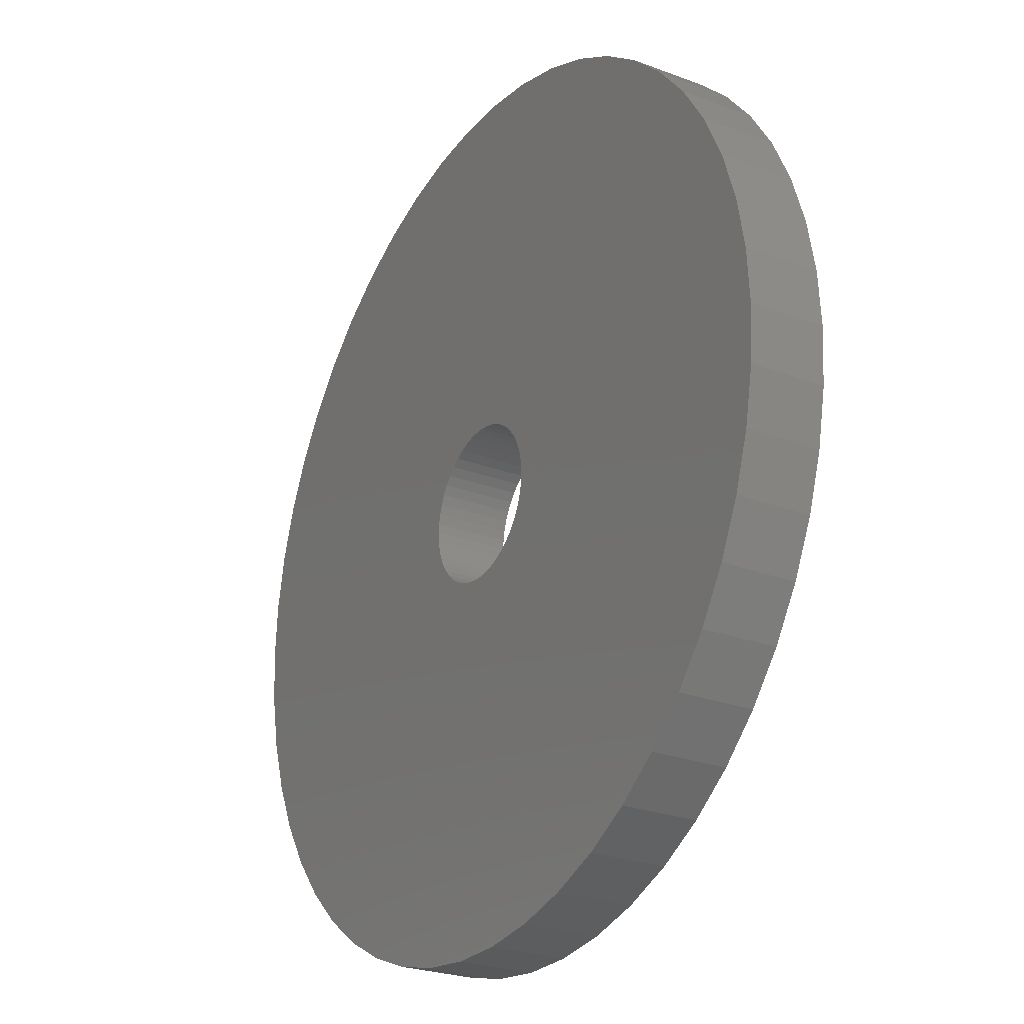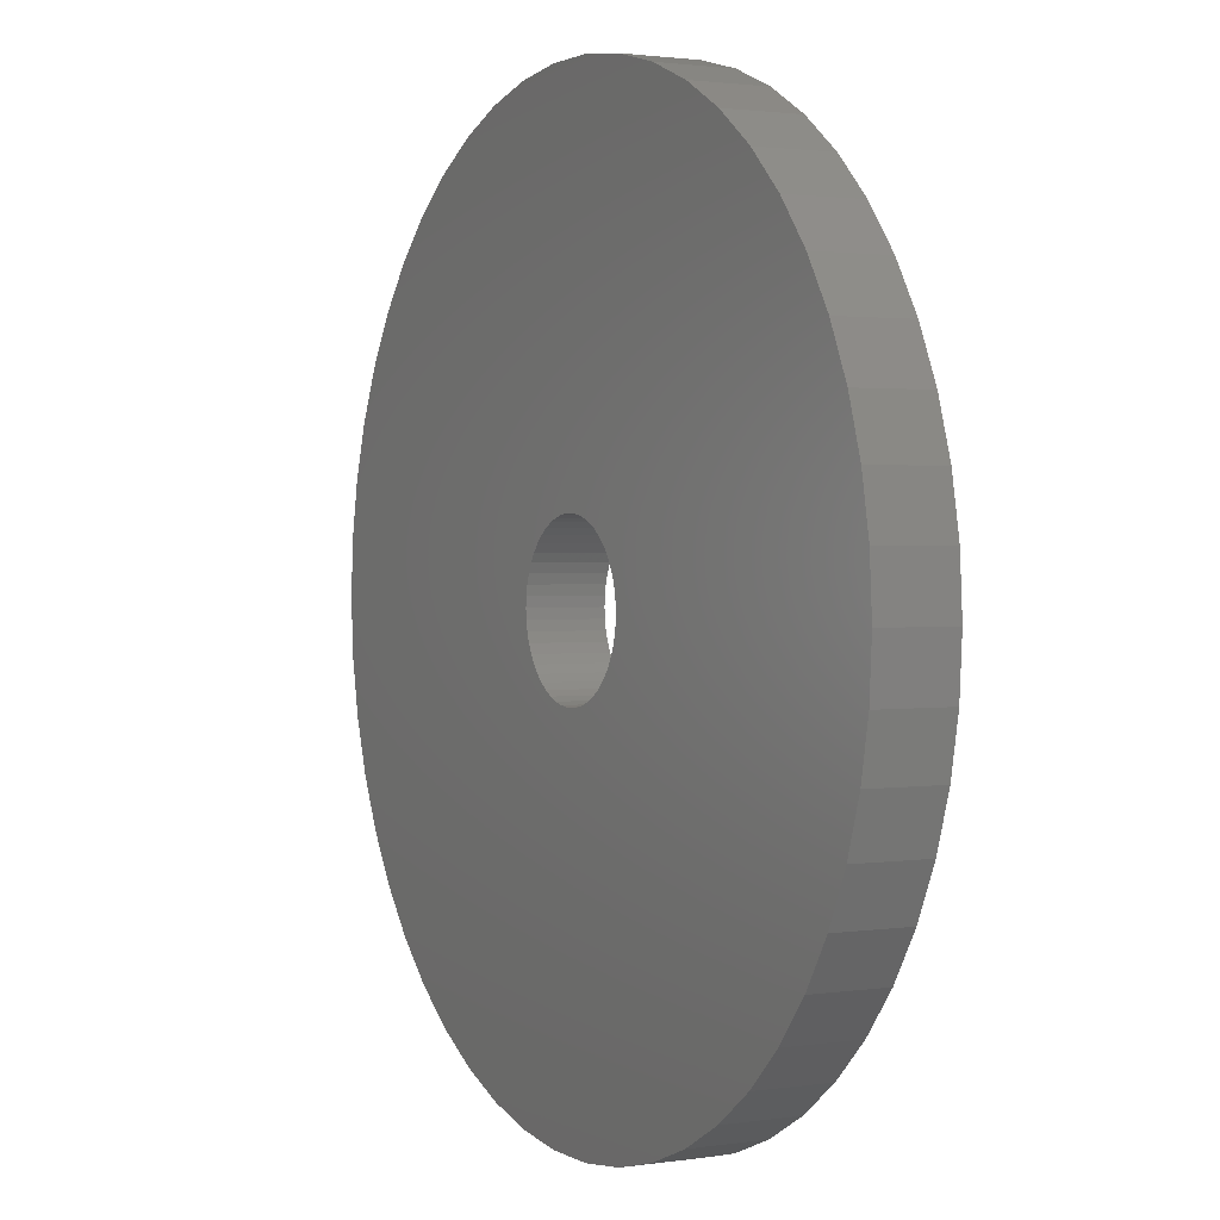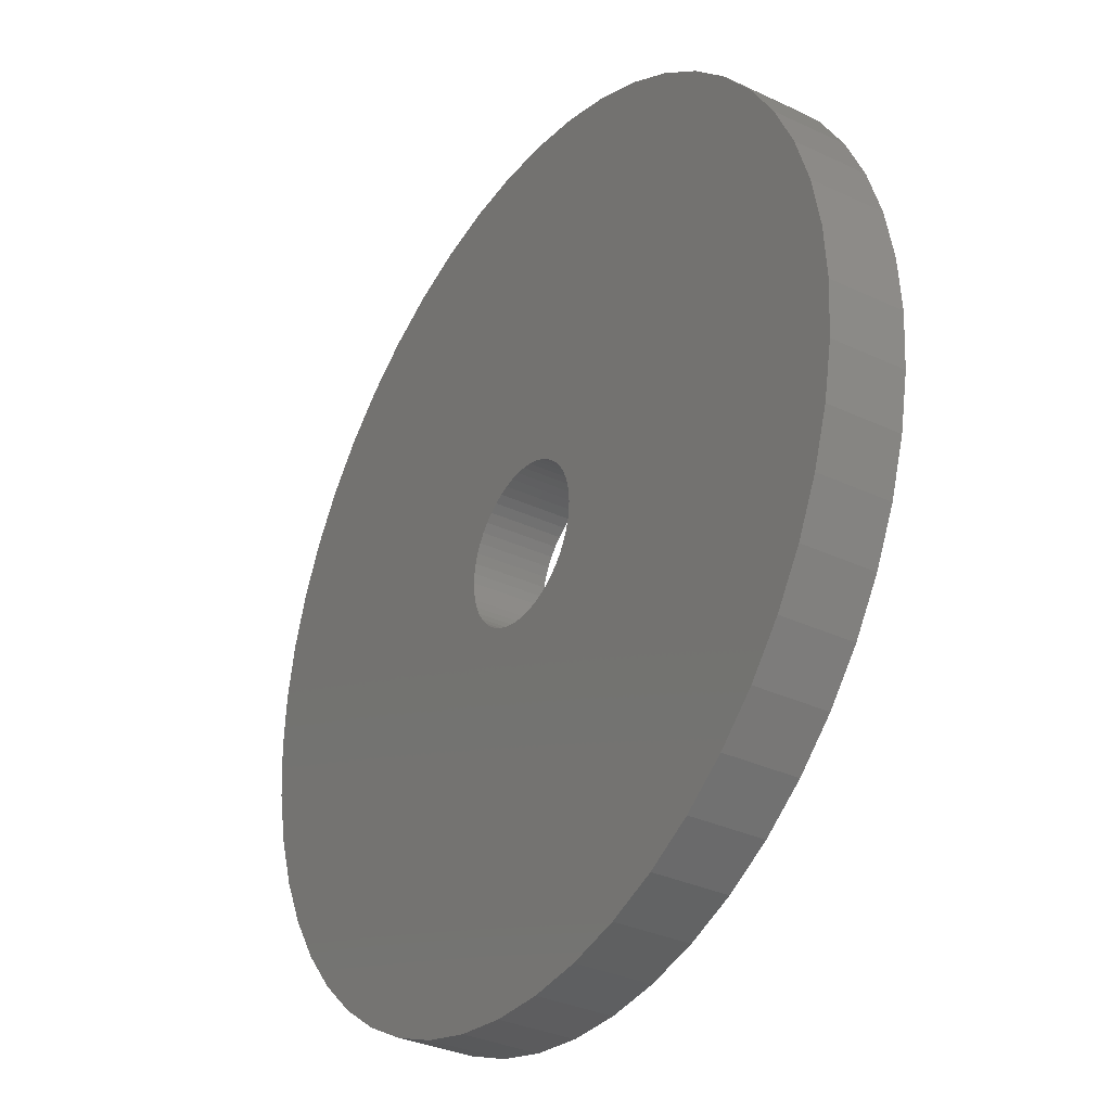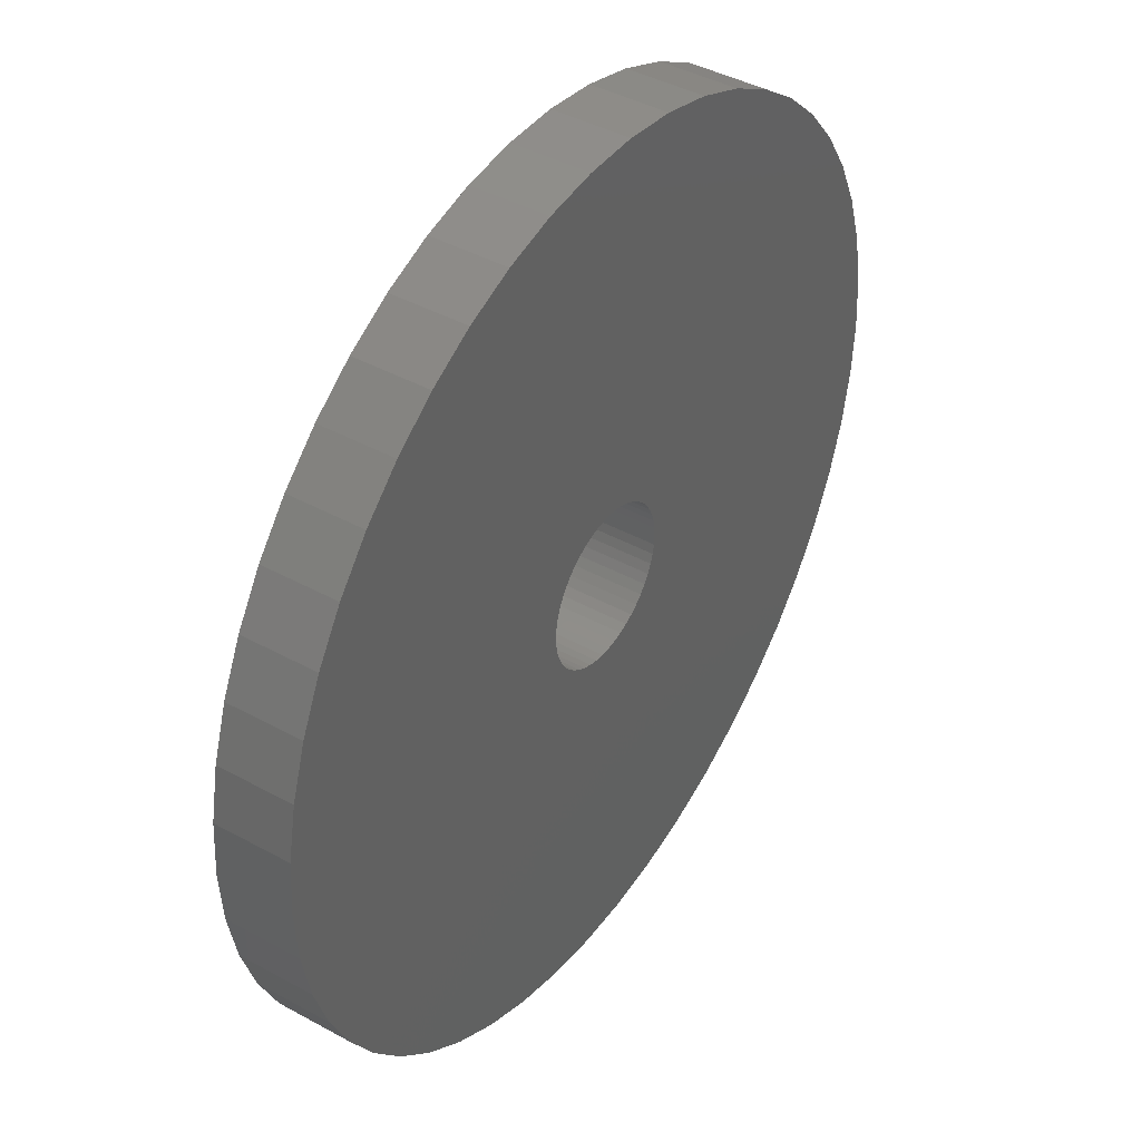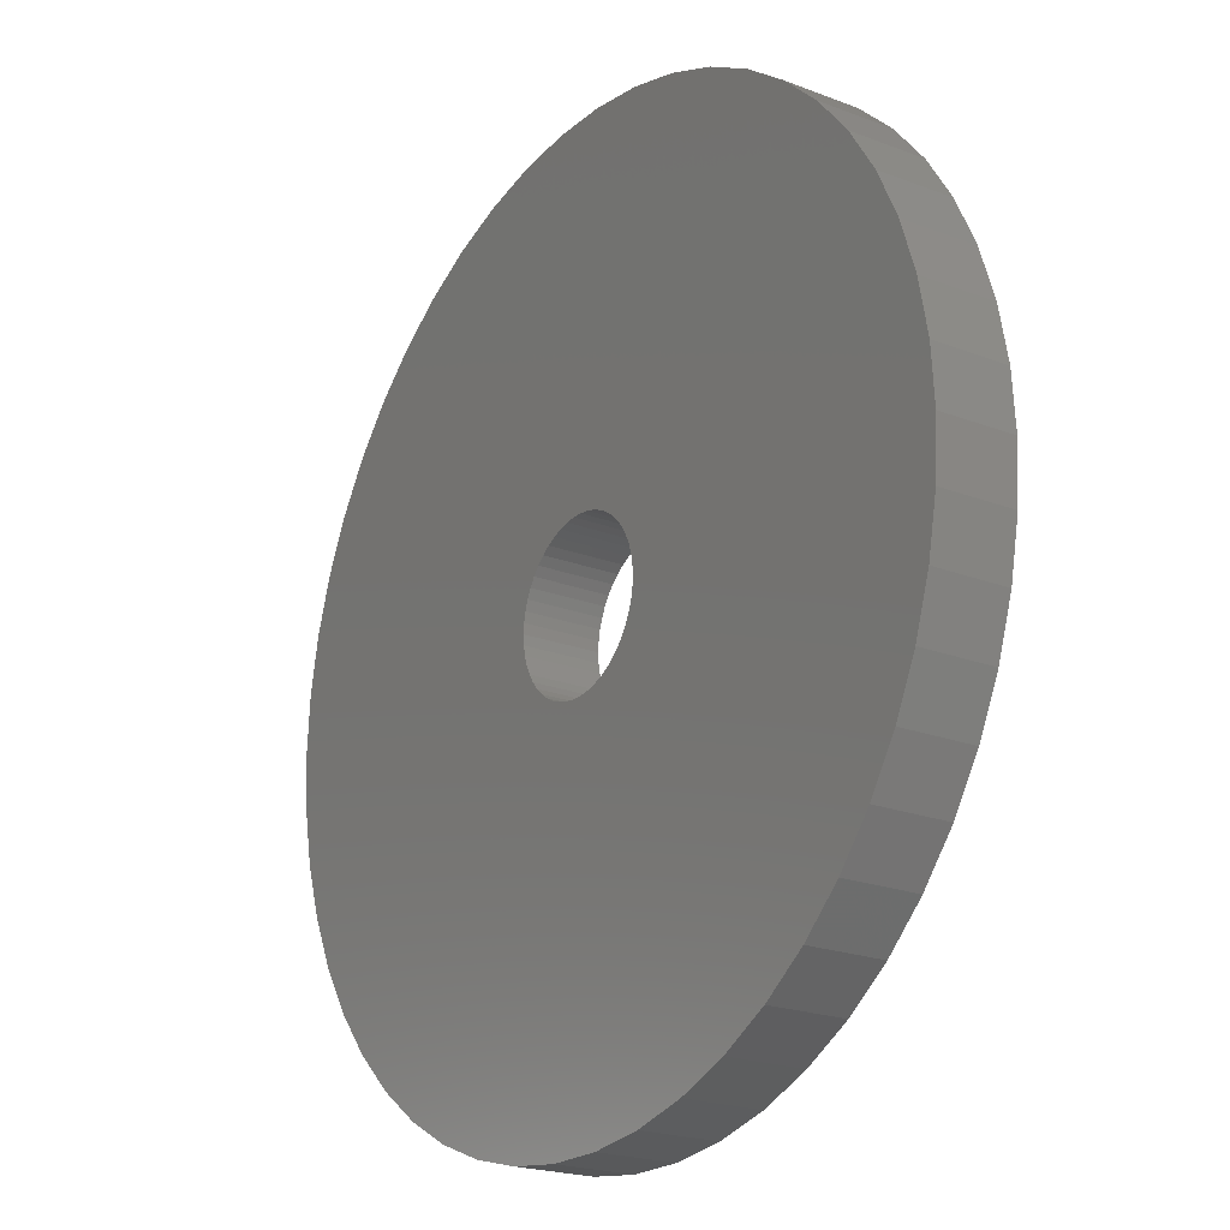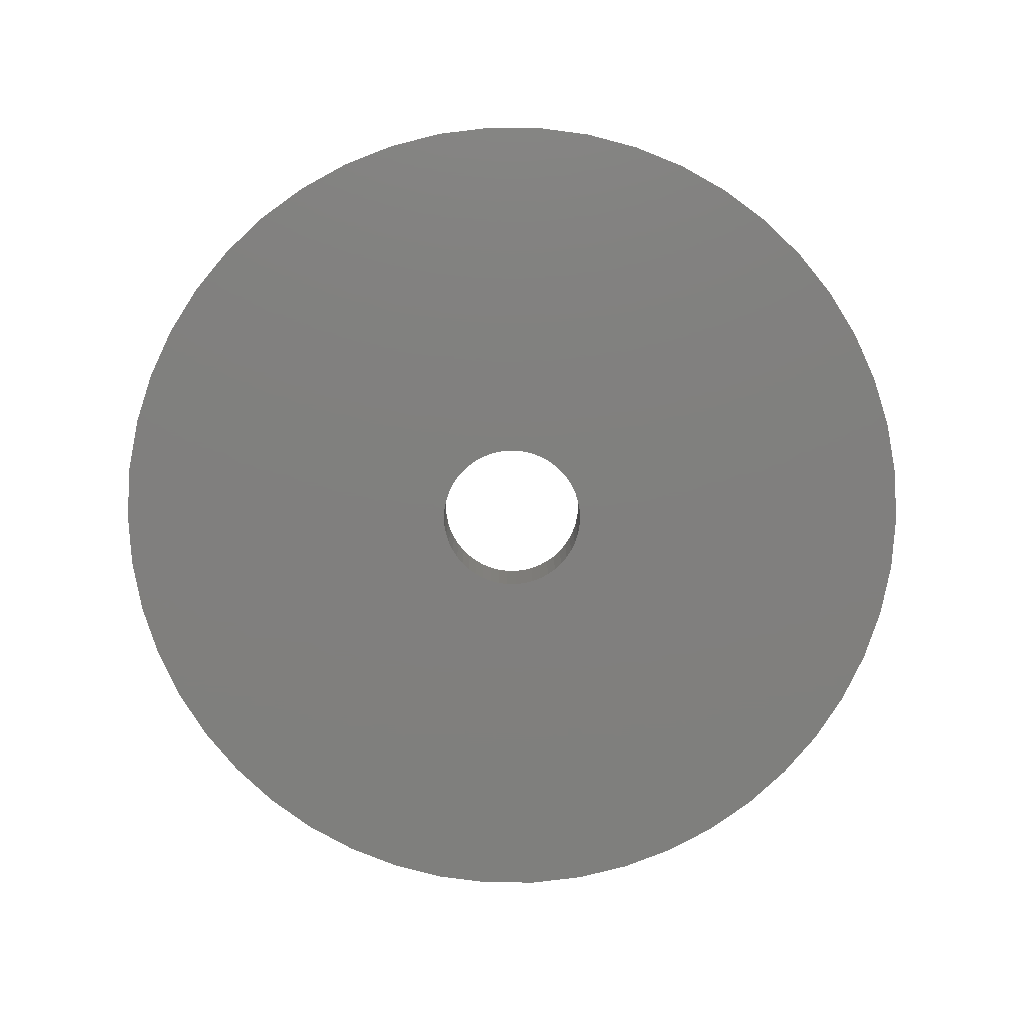
<metadata>
{"format":"stl","ext":"stl","renderer":"f3d","projection":"perspective","resolution":1024,"background":"white","views":[{"elev":-25.6,"azim":59.0,"up":"+Y"},{"elev":1.7,"azim":-118.2,"up":"+Y"},{"elev":-33.0,"azim":-123.0,"up":"+Y"},{"elev":42.3,"azim":123.3,"up":"+Y"},{"elev":-21.3,"azim":-124.4,"up":"+Y"},{"elev":-79.6,"azim":-173.1,"up":"+Z"}]}
</metadata>
<code>
# stl→obj: 200 verts, 400 faces
v 24 0 2
v 23.81 3.008 -2
v 23.81 3.008 2
v 24 0 -2
v -24 0 -2
v -23.81 3.008 2
v -23.81 3.008 -2
v -24 0 2
v 1.507 23.95 -2
v -1.507 23.95 2
v 1.507 23.95 2
v -1.507 23.95 -2
v -1.507 -23.95 -2
v 1.507 -23.95 2
v -1.507 -23.95 2
v 1.507 -23.95 -2
v 17.5 16.43 -2
v 15.3 18.49 2
v 17.5 16.43 2
v 15.3 18.49 -2
v -15.3 18.49 -2
v -17.5 16.43 2
v -15.3 18.49 2
v -17.5 16.43 -2
v -7.416 22.83 -2
v -10.22 21.72 2
v -7.416 22.83 2
v -10.22 21.72 -2
v 21.03 -11.56 2
v 22.31 -8.835 -2
v 22.31 -8.835 2
v 21.03 -11.56 -2
v 22.31 8.835 2
v 21.03 11.56 -2
v 21.03 11.56 2
v 22.31 8.835 -2
v 23.25 5.969 -2
v 23.25 5.969 2
v 19.42 14.11 -2
v 19.42 14.11 2
v 10.22 21.72 -2
v 7.416 22.83 2
v 10.22 21.72 2
v 7.416 22.83 -2
v 4.497 23.57 2
v 4.497 23.57 -2
v 12.86 20.26 -2
v 12.86 20.26 2
v -22.31 8.835 -2
v -21.03 11.56 2
v -21.03 11.56 -2
v -22.31 8.835 2
v -19.42 14.11 -2
v -19.42 14.11 2
v -23.25 5.969 -2
v -23.25 5.969 2
v -4.497 23.57 2
v -4.497 23.57 -2
v 4.497 -23.57 2
v 4.497 -23.57 -2
v 4.25 0 2
v 4.216 0.5327 2
v 23.81 -3.008 2
v 4.116 1.057 2
v 4.216 -0.5327 2
v 3.952 1.565 2
v 23.25 -5.969 2
v 3.724 2.047 2
v 4.116 -1.057 2
v 3.438 2.498 2
v 3.098 2.909 2
v 3.952 -1.565 2
v 2.709 3.275 2
v 2.277 3.588 2
v 3.724 -2.047 2
v 1.81 3.846 2
v 19.42 -14.11 2
v 1.313 4.042 2
v 3.438 -2.498 2
v 17.5 -16.43 2
v 0.7964 4.175 2
v 0.2669 4.242 2
v -0.2669 4.242 2
v -0.7964 4.175 2
v -1.313 4.042 2
v -1.81 3.846 2
v -2.277 3.588 2
v -12.86 20.26 2
v -2.709 3.275 2
v -3.098 2.909 2
v -3.438 2.498 2
v 3.098 -2.909 2
v 15.3 -18.49 2
v 2.709 -3.275 2
v 12.86 -20.26 2
v 2.277 -3.588 2
v 10.22 -21.72 2
v 1.81 -3.846 2
v 7.416 -22.83 2
v 1.313 -4.042 2
v 0.7964 -4.175 2
v 0.2669 -4.242 2
v -0.2669 -4.242 2
v -0.7964 -4.175 2
v -4.497 -23.57 2
v -1.313 -4.042 2
v -7.416 -22.83 2
v -1.81 -3.846 2
v -10.22 -21.72 2
v -2.277 -3.588 2
v -12.86 -20.26 2
v -2.709 -3.275 2
v -15.3 -18.49 2
v -3.098 -2.909 2
v -17.5 -16.43 2
v -3.438 -2.498 2
v -19.42 -14.11 2
v -3.724 -2.047 2
v -21.03 -11.56 2
v -3.952 -1.565 2
v -22.31 -8.835 2
v -4.116 -1.057 2
v -23.25 -5.969 2
v -4.216 -0.5327 2
v -23.81 -3.008 2
v -4.25 0 2
v -3.724 2.047 2
v -3.952 1.565 2
v -4.116 1.057 2
v -4.216 0.5327 2
v -12.86 20.26 -2
v 19.42 -14.11 -2
v 17.5 -16.43 -2
v 23.25 -5.969 -2
v 23.81 -3.008 -2
v -17.5 -16.43 -2
v -15.3 -18.49 -2
v -21.03 -11.56 -2
v -22.31 -8.835 -2
v -19.42 -14.11 -2
v 4.25 0 -2
v 4.216 -0.5327 -2
v 4.116 -1.057 -2
v 4.216 0.5327 -2
v 3.952 -1.565 -2
v 3.724 -2.047 -2
v 4.116 1.057 -2
v 3.438 -2.498 -2
v 3.098 -2.909 -2
v 15.3 -18.49 -2
v 3.952 1.565 -2
v 2.709 -3.275 -2
v 12.86 -20.26 -2
v 2.277 -3.588 -2
v 10.22 -21.72 -2
v 3.724 2.047 -2
v 1.81 -3.846 -2
v 7.416 -22.83 -2
v 1.313 -4.042 -2
v 3.438 2.498 -2
v 0.7964 -4.175 -2
v 0.2669 -4.242 -2
v -0.2669 -4.242 -2
v -0.7964 -4.175 -2
v -4.497 -23.57 -2
v -1.313 -4.042 -2
v -7.416 -22.83 -2
v -1.81 -3.846 -2
v -10.22 -21.72 -2
v -2.277 -3.588 -2
v -12.86 -20.26 -2
v -2.709 -3.275 -2
v -3.098 -2.909 -2
v -3.438 -2.498 -2
v 3.098 2.909 -2
v 2.709 3.275 -2
v 2.277 3.588 -2
v 1.81 3.846 -2
v 1.313 4.042 -2
v 0.7964 4.175 -2
v 0.2669 4.242 -2
v -0.2669 4.242 -2
v -0.7964 4.175 -2
v -1.313 4.042 -2
v -1.81 3.846 -2
v -2.277 3.588 -2
v -2.709 3.275 -2
v -3.098 2.909 -2
v -3.438 2.498 -2
v -3.724 2.047 -2
v -3.952 1.565 -2
v -4.116 1.057 -2
v -4.216 0.5327 -2
v -4.25 0 -2
v -3.724 -2.047 -2
v -3.952 -1.565 -2
v -4.116 -1.057 -2
v -23.25 -5.969 -2
v -4.216 -0.5327 -2
v -23.81 -3.008 -2
f 1 2 3
f 2 1 4
f 5 6 7
f 6 5 8
f 9 10 11
f 10 9 12
f 13 14 15
f 14 13 16
f 17 18 19
f 18 17 20
f 21 22 23
f 22 21 24
f 25 26 27
f 26 25 28
f 29 30 31
f 30 29 32
f 33 34 35
f 34 33 36
f 3 37 38
f 37 3 2
f 35 39 40
f 39 35 34
f 41 42 43
f 42 41 44
f 44 45 42
f 45 44 46
f 47 43 48
f 43 47 41
f 49 50 51
f 50 49 52
f 53 22 24
f 22 53 54
f 55 52 49
f 52 55 56
f 12 57 10
f 57 12 58
f 16 59 14
f 59 16 60
f 38 36 33
f 36 38 37
f 40 17 19
f 17 40 39
f 46 11 45
f 11 46 9
f 20 48 18
f 48 20 47
f 51 54 53
f 54 51 50
f 7 56 55
f 56 7 6
f 61 1 3
f 62 3 38
f 1 61 63
f 64 38 33
f 65 63 61
f 66 33 35
f 63 65 67
f 68 35 40
f 69 67 65
f 70 40 19
f 67 69 31
f 71 19 18
f 72 31 69
f 73 18 48
f 31 72 29
f 74 48 43
f 75 29 72
f 76 43 42
f 29 75 77
f 78 42 45
f 79 77 75
f 77 79 80
f 3 62 61
f 38 64 62
f 33 66 64
f 35 68 66
f 40 70 68
f 19 71 70
f 18 73 71
f 48 74 73
f 43 76 74
f 81 45 11
f 42 78 76
f 45 81 78
f 11 82 81
f 11 83 82
f 10 83 11
f 83 10 84
f 57 84 10
f 84 57 85
f 27 85 57
f 85 27 86
f 26 86 27
f 86 26 87
f 88 87 26
f 87 88 89
f 23 89 88
f 89 23 90
f 90 22 91
f 22 90 23
f 92 80 79
f 80 92 93
f 94 93 92
f 93 94 95
f 96 95 94
f 95 96 97
f 98 97 96
f 97 98 99
f 100 99 98
f 99 100 59
f 101 59 100
f 59 101 14
f 102 14 101
f 103 14 102
f 15 103 104
f 105 104 106
f 103 15 14
f 107 106 108
f 109 108 110
f 111 110 112
f 113 112 114
f 115 114 116
f 117 116 118
f 119 118 120
f 121 120 122
f 123 122 124
f 104 105 15
f 125 124 126
f 54 91 22
f 91 54 127
f 106 107 105
f 50 127 54
f 108 109 107
f 127 50 128
f 110 111 109
f 52 128 50
f 112 113 111
f 128 52 129
f 114 115 113
f 56 129 52
f 116 117 115
f 129 56 130
f 118 119 117
f 6 130 56
f 120 121 119
f 130 6 126
f 122 123 121
f 8 126 6
f 124 125 123
f 126 8 125
f 28 88 26
f 88 28 131
f 131 23 88
f 23 131 21
f 58 27 57
f 27 58 25
f 80 132 77
f 132 80 133
f 31 134 67
f 134 31 30
f 67 135 63
f 135 67 134
f 136 113 115
f 113 136 137
f 138 121 139
f 121 138 119
f 136 117 140
f 117 136 115
f 141 4 135
f 142 135 134
f 4 141 2
f 143 134 30
f 144 2 141
f 145 30 32
f 2 144 37
f 146 32 132
f 147 37 144
f 148 132 133
f 37 147 36
f 149 133 150
f 151 36 147
f 152 150 153
f 36 151 34
f 154 153 155
f 156 34 151
f 157 155 158
f 34 156 39
f 159 158 60
f 160 39 156
f 39 160 17
f 135 142 141
f 134 143 142
f 30 145 143
f 32 146 145
f 132 148 146
f 133 149 148
f 150 152 149
f 153 154 152
f 155 157 154
f 161 60 16
f 158 159 157
f 60 161 159
f 16 162 161
f 16 163 162
f 13 163 16
f 163 13 164
f 165 164 13
f 164 165 166
f 167 166 165
f 166 167 168
f 169 168 167
f 168 169 170
f 171 170 169
f 170 171 172
f 137 172 171
f 172 137 173
f 173 136 174
f 136 173 137
f 175 17 160
f 17 175 20
f 176 20 175
f 20 176 47
f 177 47 176
f 47 177 41
f 178 41 177
f 41 178 44
f 179 44 178
f 44 179 46
f 180 46 179
f 46 180 9
f 181 9 180
f 182 9 181
f 12 182 183
f 58 183 184
f 182 12 9
f 25 184 185
f 28 185 186
f 131 186 187
f 21 187 188
f 24 188 189
f 53 189 190
f 51 190 191
f 49 191 192
f 55 192 193
f 183 58 12
f 7 193 194
f 140 174 136
f 174 140 195
f 184 25 58
f 138 195 140
f 185 28 25
f 195 138 196
f 186 131 28
f 139 196 138
f 187 21 131
f 196 139 197
f 188 24 21
f 198 197 139
f 189 53 24
f 197 198 199
f 190 51 53
f 200 199 198
f 191 49 51
f 199 200 194
f 192 55 49
f 5 194 200
f 193 7 55
f 194 5 7
f 155 95 97
f 95 155 153
f 150 80 93
f 80 150 133
f 77 32 29
f 32 77 132
f 63 4 1
f 4 63 135
f 169 107 109
f 107 169 167
f 139 123 198
f 123 139 121
f 158 97 99
f 97 158 155
f 60 99 59
f 99 60 158
f 165 15 105
f 15 165 13
f 137 111 113
f 111 137 171
f 171 109 111
f 109 171 169
f 140 119 138
f 119 140 117
f 198 125 200
f 125 198 123
f 200 8 5
f 8 200 125
f 153 93 95
f 93 153 150
f 167 105 107
f 105 167 165
f 141 62 144
f 62 141 61
f 126 193 130
f 193 126 194
f 182 82 83
f 82 182 181
f 162 103 102
f 103 162 163
f 176 71 73
f 71 176 175
f 188 89 90
f 89 188 187
f 185 85 86
f 85 185 184
f 145 69 143
f 69 145 72
f 151 68 156
f 68 151 66
f 144 64 147
f 64 144 62
f 156 70 160
f 70 156 68
f 179 76 78
f 76 179 178
f 180 78 81
f 78 180 179
f 177 73 74
f 73 177 176
f 128 190 127
f 190 128 191
f 129 191 128
f 191 129 192
f 186 86 87
f 86 186 185
f 183 83 84
f 83 183 182
f 161 102 101
f 102 161 162
f 154 98 96
f 98 154 157
f 147 66 151
f 66 147 64
f 160 71 175
f 71 160 70
f 181 81 82
f 81 181 180
f 178 74 76
f 74 178 177
f 127 189 91
f 189 127 190
f 91 188 90
f 188 91 189
f 130 192 129
f 192 130 193
f 187 87 89
f 87 187 186
f 184 84 85
f 84 184 183
f 148 75 146
f 75 148 79
f 143 65 142
f 65 143 69
f 152 96 94
f 96 152 154
f 146 72 145
f 72 146 75
f 142 61 141
f 61 142 65
f 116 195 118
f 195 116 174
f 120 197 122
f 197 120 196
f 149 94 92
f 94 149 152
f 159 101 100
f 101 159 161
f 157 100 98
f 100 157 159
f 163 104 103
f 104 163 164
f 166 108 106
f 108 166 168
f 164 106 104
f 106 164 166
f 172 114 112
f 114 172 173
f 114 174 116
f 174 114 173
f 118 196 120
f 196 118 195
f 122 199 124
f 199 122 197
f 124 194 126
f 194 124 199
f 149 79 148
f 79 149 92
f 168 110 108
f 110 168 170
f 170 112 110
f 112 170 172

</code>
